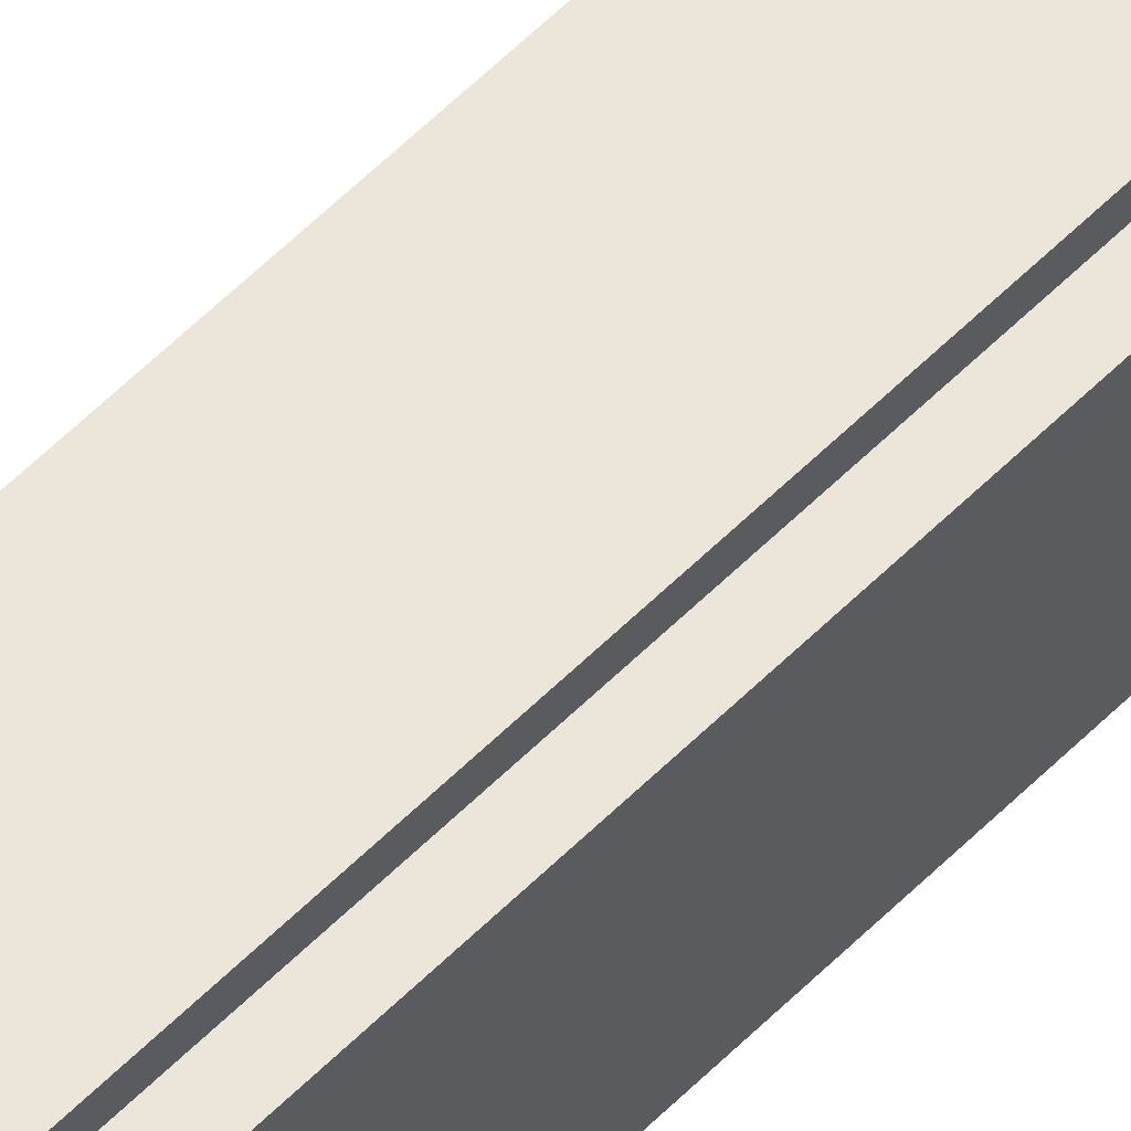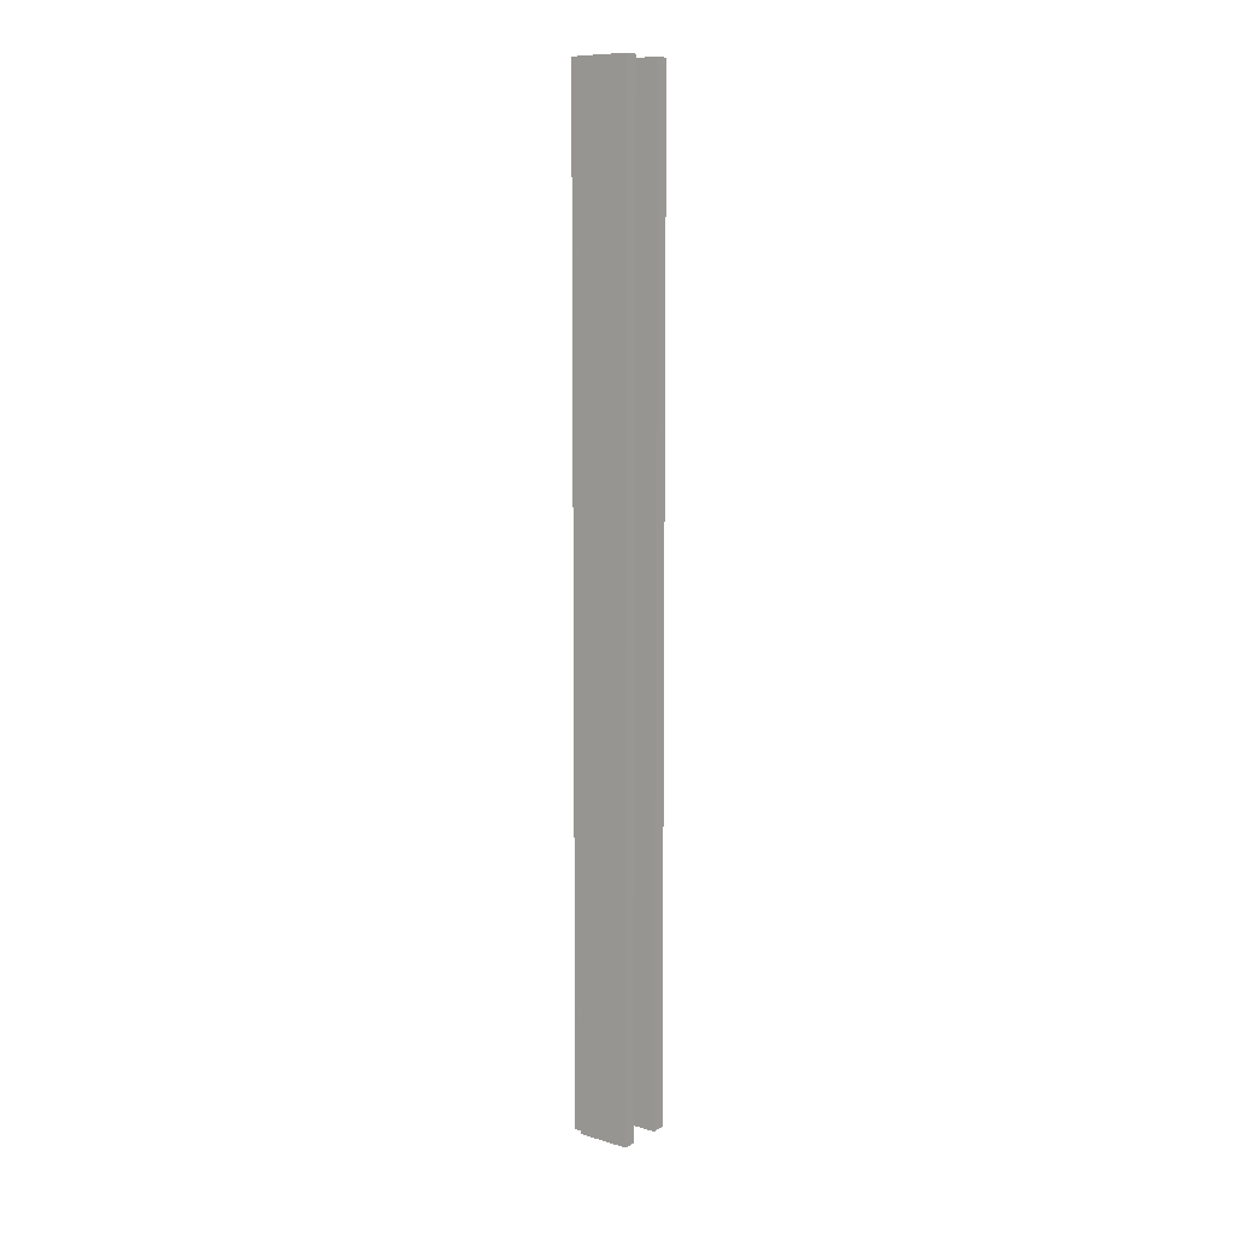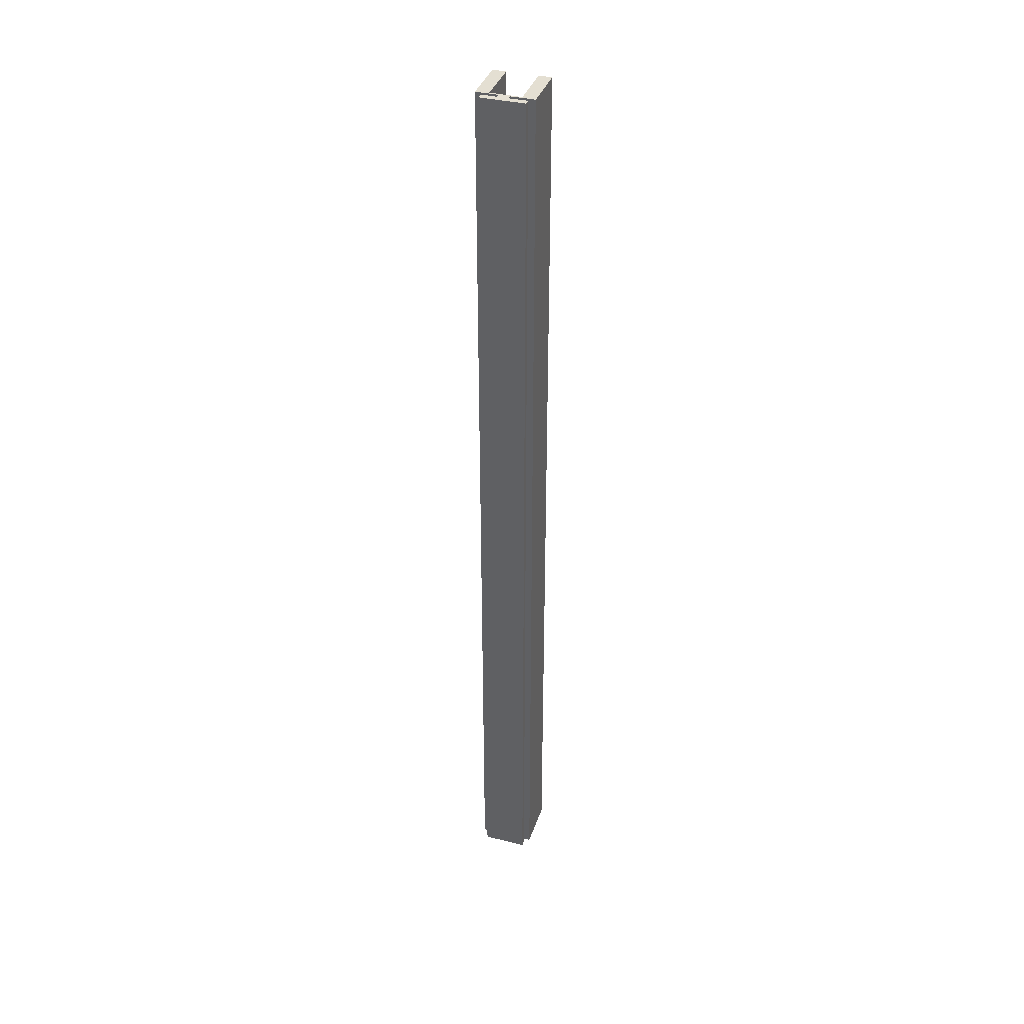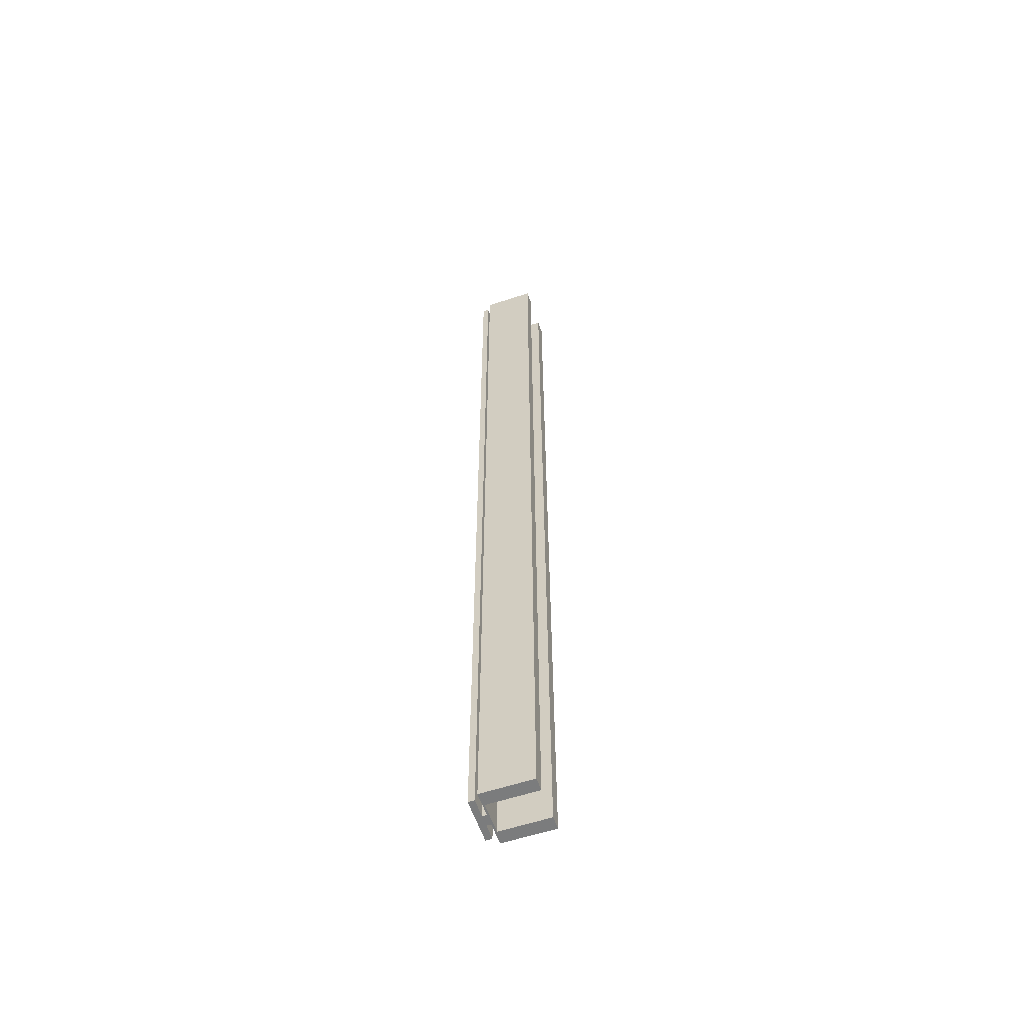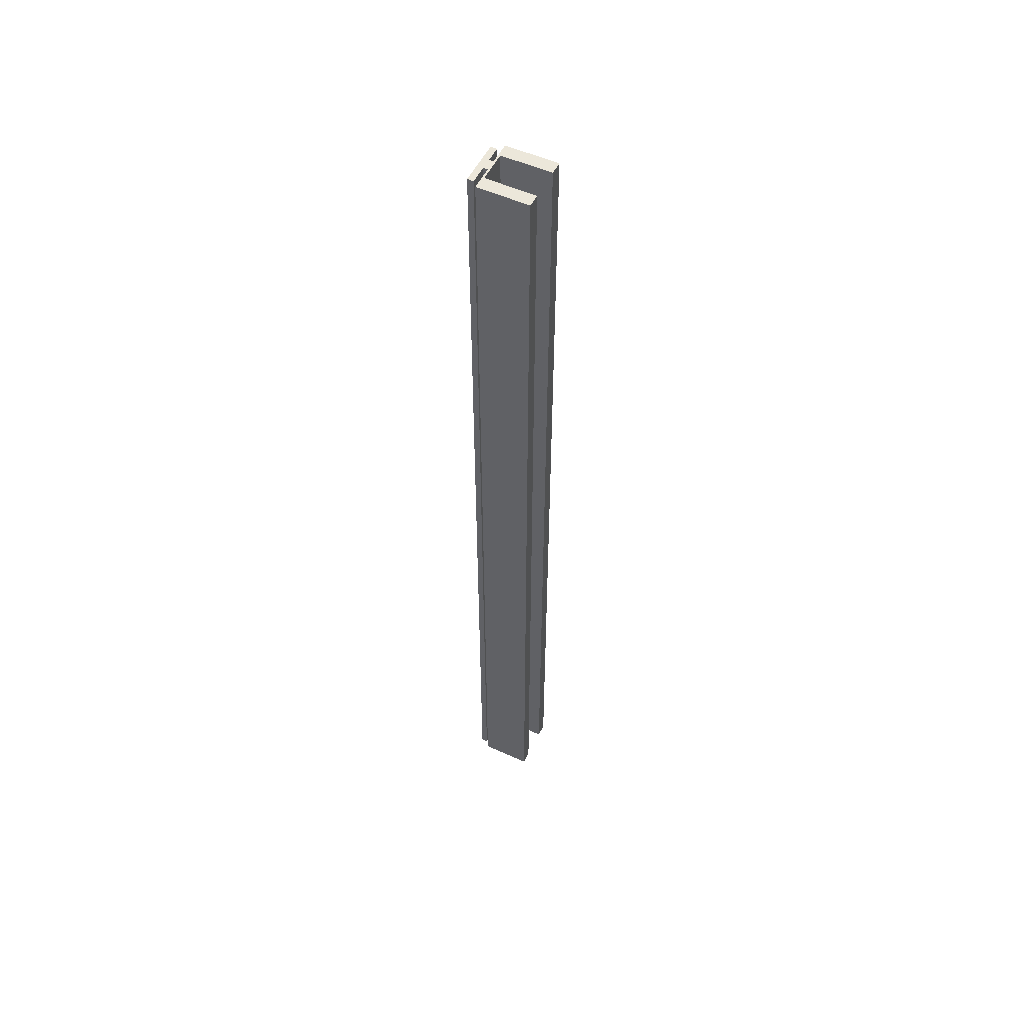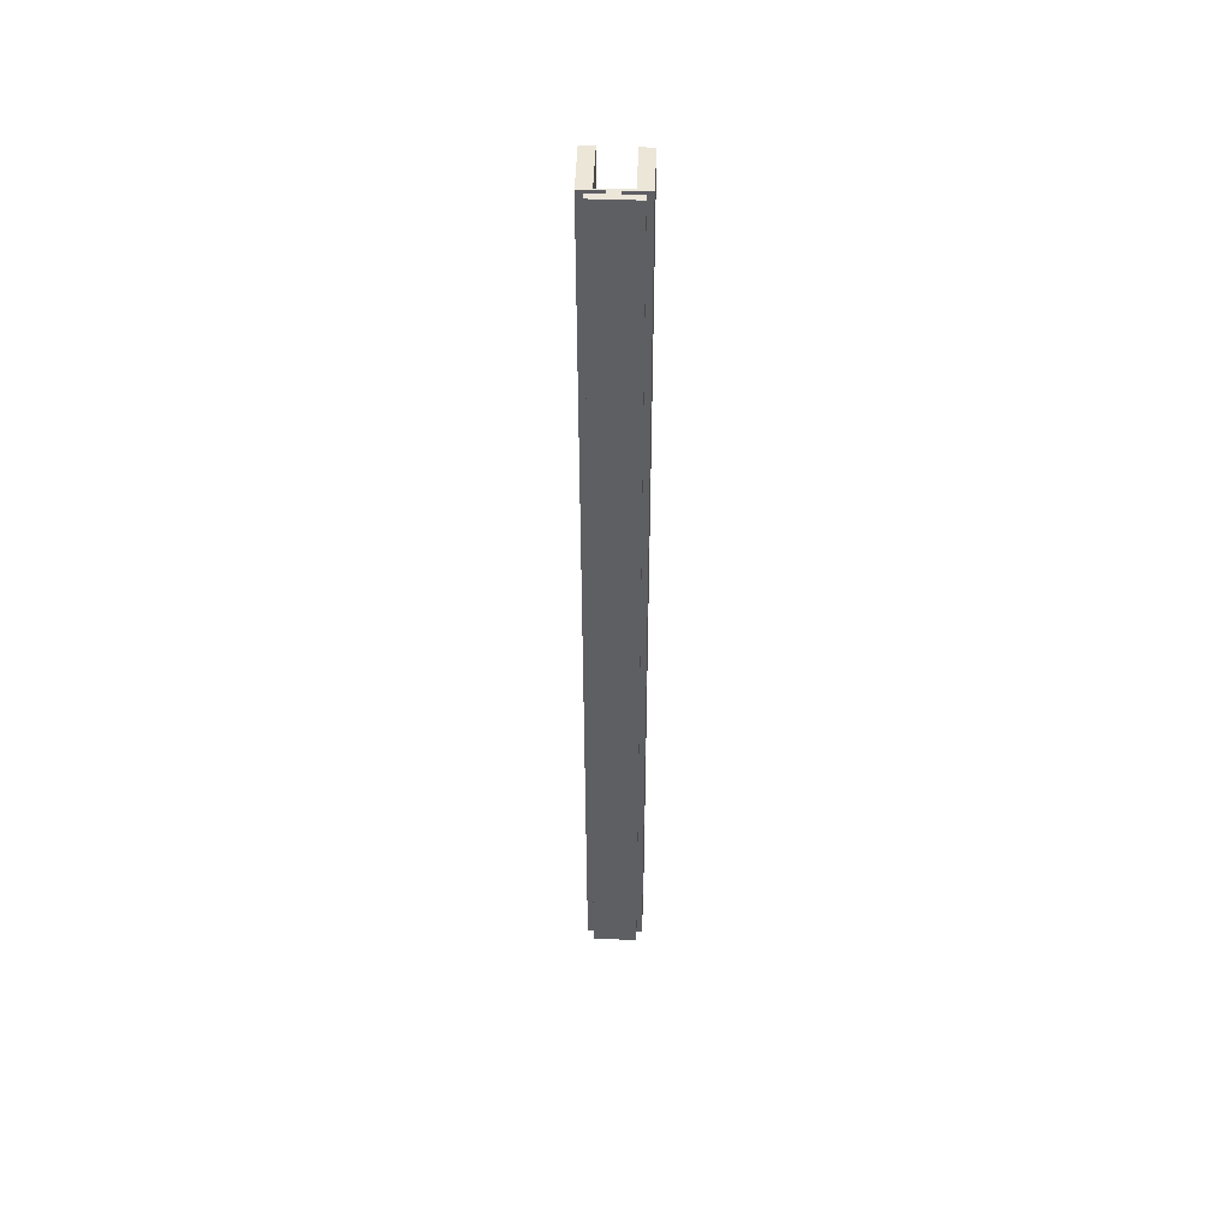
<metadata>
{"format":"obj","ext":"obj","renderer":"f3d","projection":"perspective","resolution":1024,"background":"white","views":[{"elev":56.2,"azim":43.5,"up":"+Y"},{"elev":10.0,"azim":-53.5,"up":"+Z"},{"elev":37.2,"azim":-162.4,"up":"+Z"},{"elev":-58.6,"azim":-71.1,"up":"+Z"},{"elev":53.4,"azim":-64.1,"up":"+Z"},{"elev":48.8,"azim":-177.7,"up":"+Z"}]}
</metadata>
<code>
v 8.007 38.35 -66.29
v 8.636 38.35 -66.29
v 8.636 38.35 -26.92
v 8.007 38.35 -26.92
v 8.007 38.18 -66.29
v 8.007 38.18 -26.92
v 8.915 38.18 -66.29
v 8.915 38.18 -26.92
v 8.925 36.07 -66.29
v 8.925 36.07 -26.92
v 8.382 36.07 -66.29
v 8.382 36.07 -26.92
v 8.382 38.1 -66.29
v 8.382 38.1 -26.92
v 7.112 38.1 -66.29
v 7.112 38.1 -26.92
v 7.112 36.07 -66.29
v 7.112 36.07 -26.92
v 6.58 36.07 -66.29
v 6.58 36.07 -26.92
v 6.58 38.18 -66.29
v 6.58 38.18 -26.92
v 7.554 38.18 -66.29
v 7.554 38.18 -26.92
v 7.554 38.35 -66.29
v 7.554 38.35 -26.92
v 6.809 38.35 -66.29
v 6.809 38.35 -26.92
v 6.809 38.61 -66.29
v 6.809 38.61 -26.92
v 8.636 38.61 -66.29
v 8.636 38.61 -26.92
g face 0
f 1 2 4
f 4 2 3
g face 1
f 5 1 6
f 6 1 4
g face 2
f 7 5 8
f 8 5 6
g face 3
f 9 7 10
f 10 7 8
g face 4
f 11 9 12
f 12 9 10
g face 5
f 13 11 14
f 14 11 12
g face 6
f 15 13 16
f 16 13 14
g face 7
f 17 15 18
f 18 15 16
g face 8
f 19 17 20
f 20 17 18
g face 9
f 21 19 22
f 22 19 20
g face 10
f 23 21 24
f 24 21 22
g face 11
f 25 23 26
f 26 23 24
g face 12
f 27 25 28
f 28 25 26
g face 13
f 29 27 30
f 30 27 28
g face 14
f 31 29 32
f 32 29 30
g face 15
f 2 31 3
f 3 31 32
g face 16
f 2 1 31
f 31 1 25
f 31 25 29
f 29 25 27
f 1 5 25
f 25 5 23
f 23 5 13
f 23 13 15
f 5 7 13
f 13 7 9
f 13 9 11
f 17 19 15
f 15 19 21
f 15 21 23
g face 17
f 3 32 4
f 4 32 26
f 4 26 6
f 6 26 24
f 6 24 14
f 14 24 16
f 16 24 22
f 16 22 20
f 32 30 26
f 26 30 28
f 20 18 16
f 12 10 14
f 14 10 8
f 14 8 6
g halfedge 0 edge 0
l 2 1
g halfedge 1 edge 0
l 1 2
g halfedge 2 edge 1
l 3 2
g halfedge 3 edge 1
l 2 3
g halfedge 4 edge 2
l 3 4
g halfedge 5 edge 2
l 4 3
g halfedge 6 edge 3
l 1 4
g halfedge 7 edge 3
l 4 1
g halfedge 8 edge 4
l 1 5
g halfedge 9 edge 4
l 5 1
g halfedge 10 edge 5
l 4 6
g halfedge 11 edge 5
l 6 4
g halfedge 12 edge 6
l 5 6
g halfedge 13 edge 6
l 6 5
g halfedge 14 edge 7
l 5 7
g halfedge 15 edge 7
l 7 5
g halfedge 16 edge 8
l 6 8
g halfedge 17 edge 8
l 8 6
g halfedge 18 edge 9
l 7 8
g halfedge 19 edge 9
l 8 7
g halfedge 20 edge 10
l 7 9
g halfedge 21 edge 10
l 9 7
g halfedge 22 edge 11
l 8 10
g halfedge 23 edge 11
l 10 8
g halfedge 24 edge 12
l 9 10
g halfedge 25 edge 12
l 10 9
g halfedge 26 edge 13
l 9 11
g halfedge 27 edge 13
l 11 9
g halfedge 28 edge 14
l 10 12
g halfedge 29 edge 14
l 12 10
g halfedge 30 edge 15
l 11 12
g halfedge 31 edge 15
l 12 11
g halfedge 32 edge 16
l 11 13
g halfedge 33 edge 16
l 13 11
g halfedge 34 edge 17
l 12 14
g halfedge 35 edge 17
l 14 12
g halfedge 36 edge 18
l 13 14
g halfedge 37 edge 18
l 14 13
g halfedge 38 edge 19
l 13 15
g halfedge 39 edge 19
l 15 13
g halfedge 40 edge 20
l 14 16
g halfedge 41 edge 20
l 16 14
g halfedge 42 edge 21
l 15 16
g halfedge 43 edge 21
l 16 15
g halfedge 44 edge 22
l 15 17
g halfedge 45 edge 22
l 17 15
g halfedge 46 edge 23
l 16 18
g halfedge 47 edge 23
l 18 16
g halfedge 48 edge 24
l 17 18
g halfedge 49 edge 24
l 18 17
g halfedge 50 edge 25
l 17 19
g halfedge 51 edge 25
l 19 17
g halfedge 52 edge 26
l 18 20
g halfedge 53 edge 26
l 20 18
g halfedge 54 edge 27
l 19 20
g halfedge 55 edge 27
l 20 19
g halfedge 56 edge 28
l 19 21
g halfedge 57 edge 28
l 21 19
g halfedge 58 edge 29
l 20 22
g halfedge 59 edge 29
l 22 20
g halfedge 60 edge 30
l 21 22
g halfedge 61 edge 30
l 22 21
g halfedge 62 edge 31
l 21 23
g halfedge 63 edge 31
l 23 21
g halfedge 64 edge 32
l 22 24
g halfedge 65 edge 32
l 24 22
g halfedge 66 edge 33
l 23 24
g halfedge 67 edge 33
l 24 23
g halfedge 68 edge 34
l 23 25
g halfedge 69 edge 34
l 25 23
g halfedge 70 edge 35
l 24 26
g halfedge 71 edge 35
l 26 24
g halfedge 72 edge 36
l 25 26
g halfedge 73 edge 36
l 26 25
g halfedge 74 edge 37
l 25 27
g halfedge 75 edge 37
l 27 25
g halfedge 76 edge 38
l 26 28
g halfedge 77 edge 38
l 28 26
g halfedge 78 edge 39
l 27 28
g halfedge 79 edge 39
l 28 27
g halfedge 80 edge 40
l 27 29
g halfedge 81 edge 40
l 29 27
g halfedge 82 edge 41
l 28 30
g halfedge 83 edge 41
l 30 28
g halfedge 84 edge 42
l 29 30
g halfedge 85 edge 42
l 30 29
g halfedge 86 edge 43
l 29 31
g halfedge 87 edge 43
l 31 29
g halfedge 88 edge 44
l 30 32
g halfedge 89 edge 44
l 32 30
g halfedge 90 edge 45
l 31 32
g halfedge 91 edge 45
l 32 31
g halfedge 92 edge 46
l 31 2
g halfedge 93 edge 46
l 2 31
g halfedge 94 edge 47
l 32 3
g halfedge 95 edge 47
l 3 32
g vertex 0
p 1
g vertex 1
p 2
g vertex 2
p 3
g vertex 3
p 4
g vertex 4
p 5
g vertex 5
p 6
g vertex 6
p 7
g vertex 7
p 8
g vertex 8
p 9
g vertex 9
p 10
g vertex 10
p 11
g vertex 11
p 12
g vertex 12
p 13
g vertex 13
p 14
g vertex 14
p 15
g vertex 15
p 16
g vertex 16
p 17
g vertex 17
p 18
g vertex 18
p 19
g vertex 19
p 20
g vertex 20
p 21
g vertex 21
p 22
g vertex 22
p 23
g vertex 23
p 24
g vertex 24
p 25
g vertex 25
p 26
g vertex 26
p 27
g vertex 27
p 28
g vertex 28
p 29
g vertex 29
p 30
g vertex 30
p 31
g vertex 31
p 32

</code>
